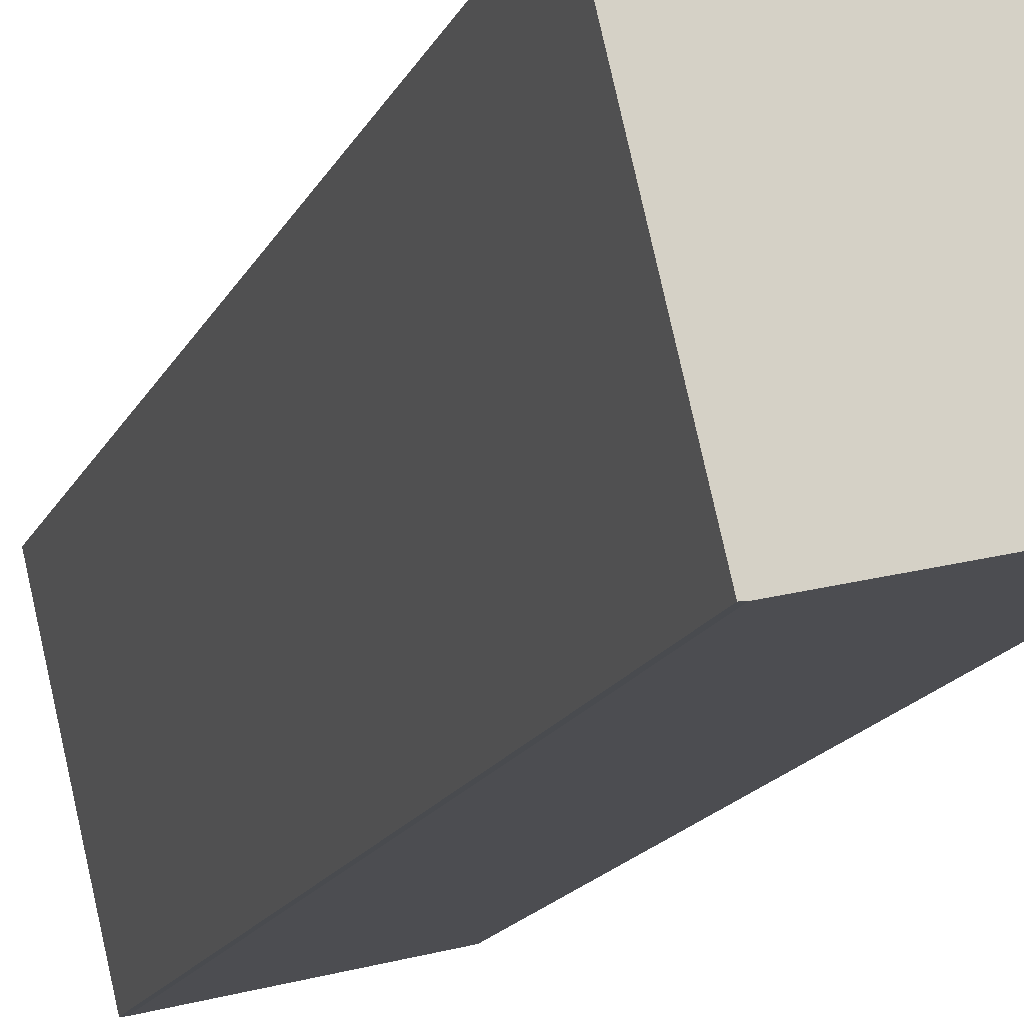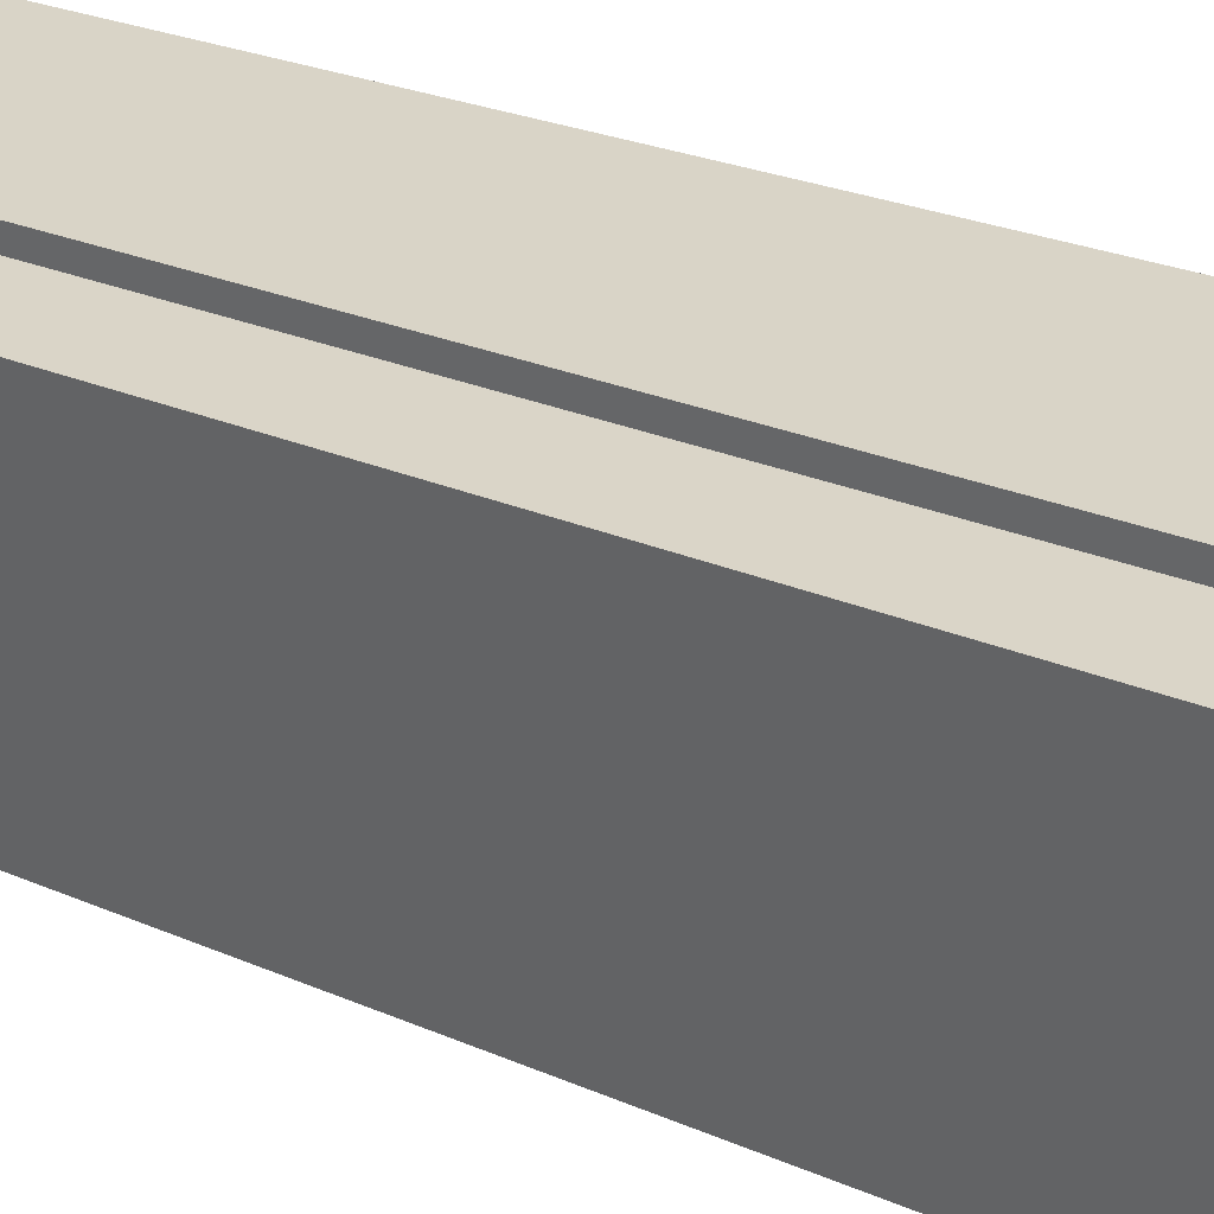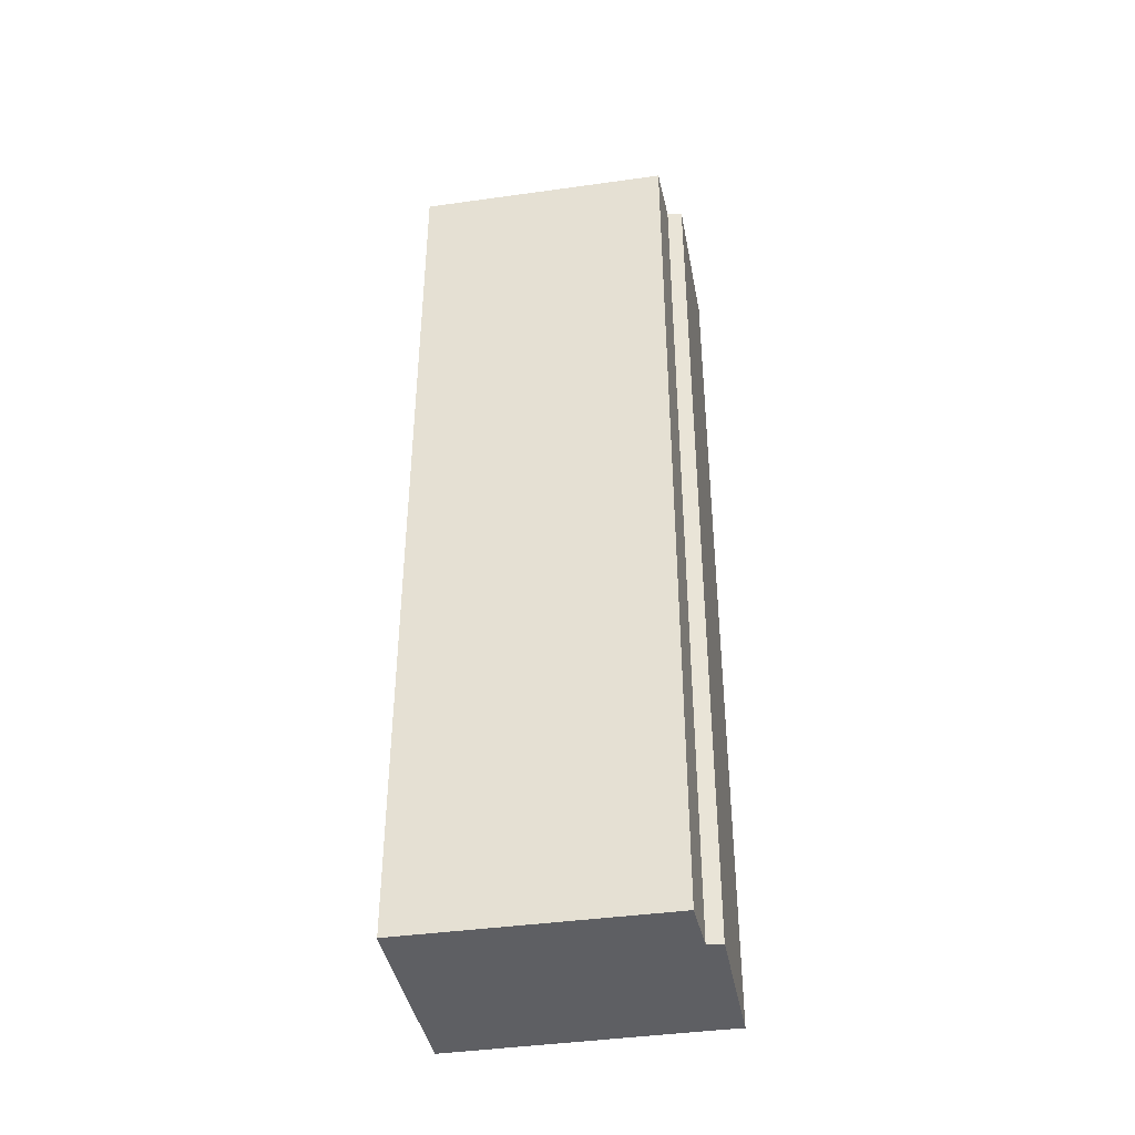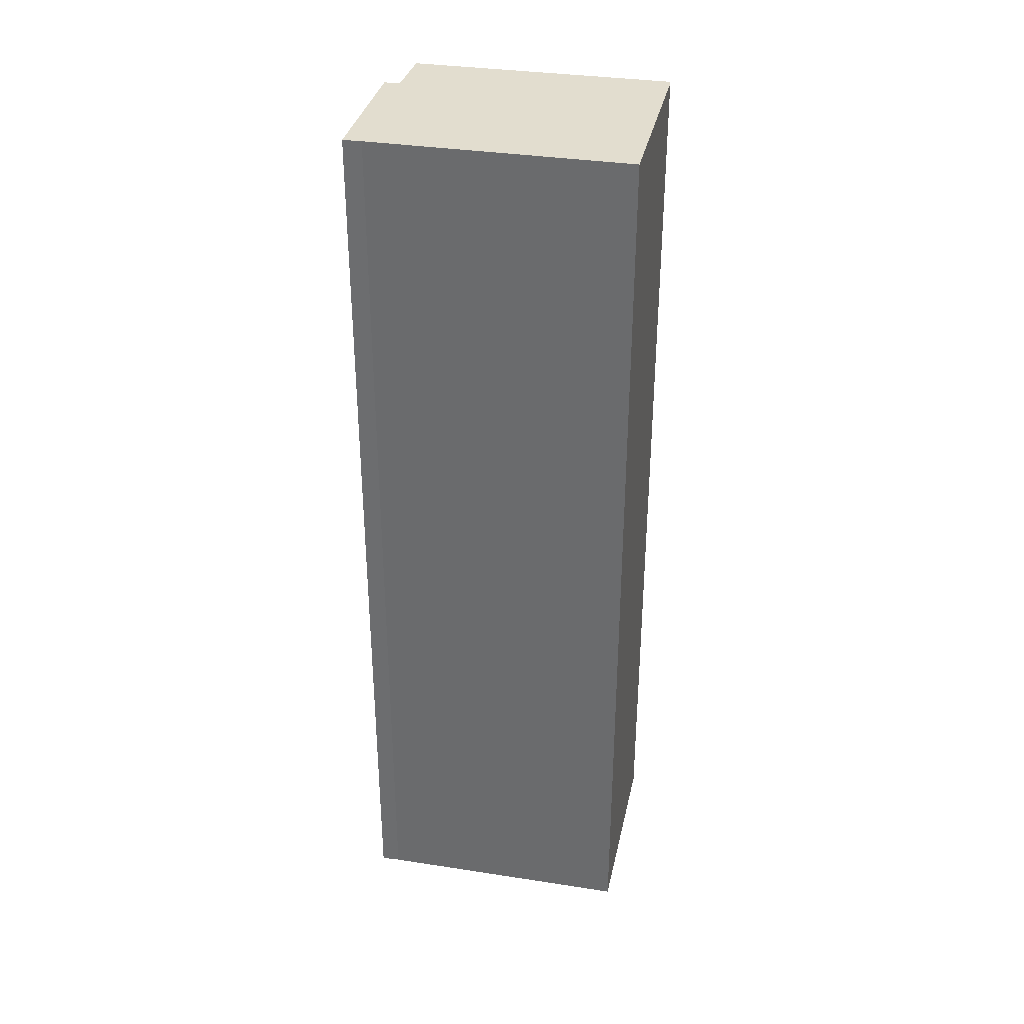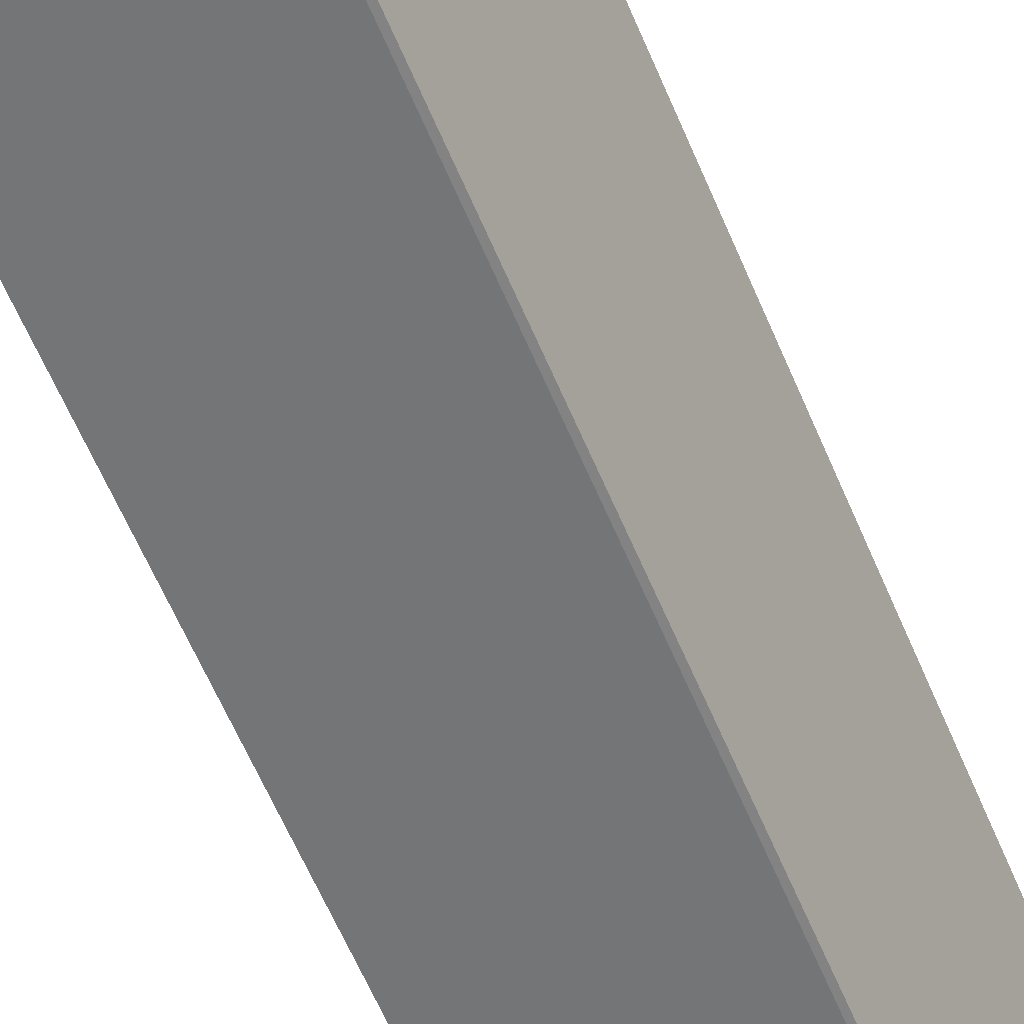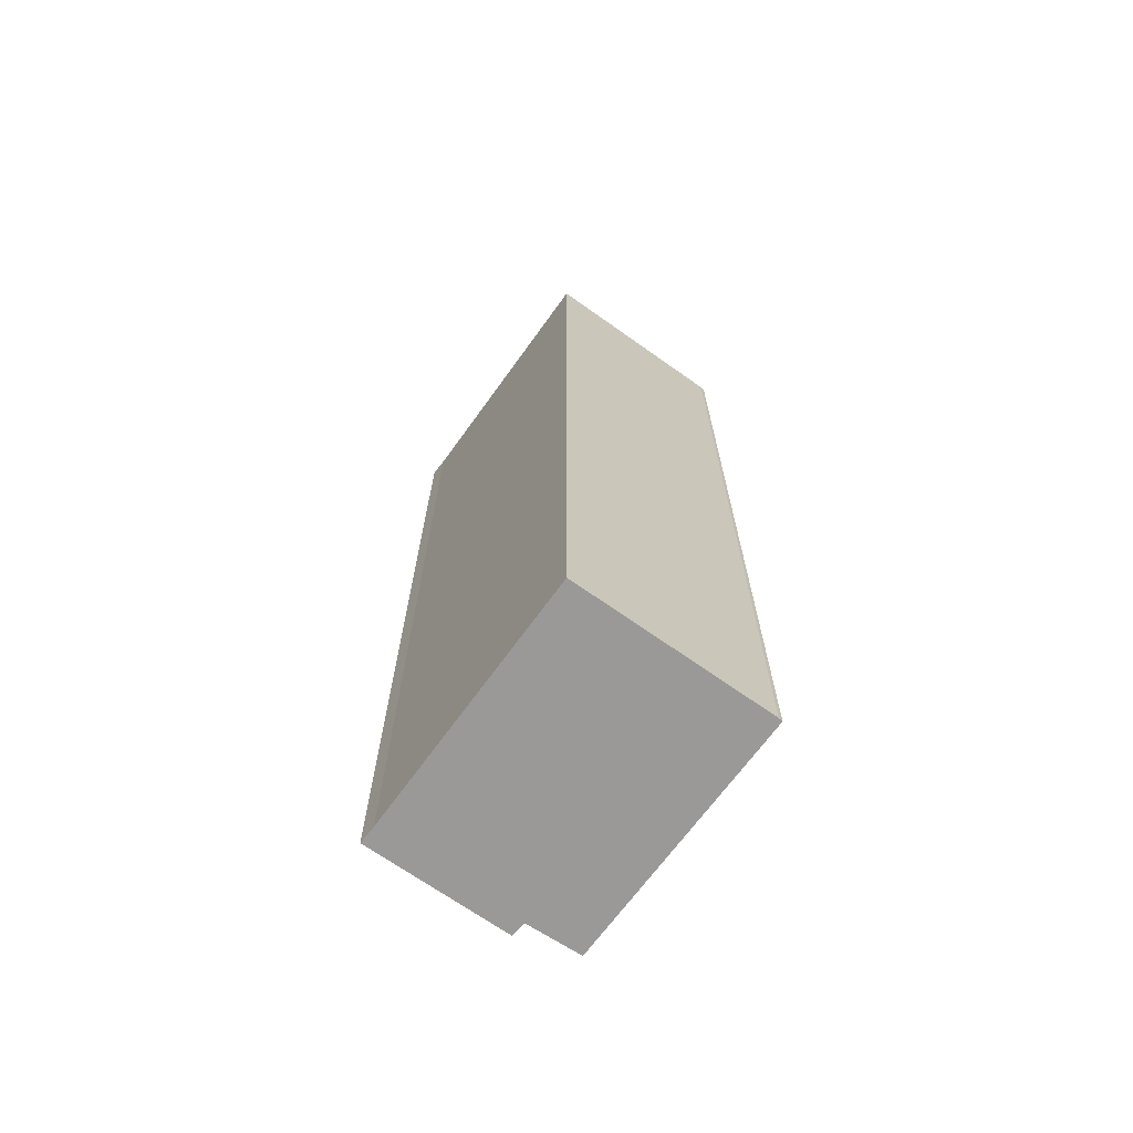
<metadata>
{"format":"obj","ext":"obj","renderer":"f3d","projection":"perspective","resolution":1024,"background":"white","views":[{"elev":-15.4,"azim":-17.6,"up":"+Z"},{"elev":21.5,"azim":-50.6,"up":"+Z"},{"elev":-40.9,"azim":-93.6,"up":"+Y"},{"elev":34.8,"azim":88.0,"up":"+Y"},{"elev":-64.5,"azim":-156.6,"up":"+Z"},{"elev":-69.1,"azim":130.5,"up":"+Y"}]}
</metadata>
<code>
v  0 32.55 1.993e-15
v  2.218 32.55 -8.763
v  2.07 32.55 -8.78
v  8.972 32.55 -7.064
v  6.838 32.55 1.694
v  1.857 32.55 0.548
v  1.777 32.55 1.084
v  6.726 32.55 2.253
v  6.711 32.55 2.328
v  6.711 -1.425e-16 2.328
v  6.838 -1.037e-16 1.694
v  6.726 -1.38e-16 2.253
v  8.972 4.325e-16 -7.064
v  2.218 5.366e-16 -8.763
v  2.07 5.376e-16 -8.78
v  0 0 0
v  1.857 -3.356e-17 0.548
v  1.777 -6.638e-17 1.084
g defaultobject
f 1 2 3
f 2 1 4
f 4 1 5
f 5 1 6
f 5 6 7
f 5 7 8
f 8 7 9
f 10 8 9
f 8 10 5
f 5 10 11
f 11 10 12
f 11 4 5
f 4 11 13
f 13 2 4
f 2 13 14
f 14 3 2
f 3 14 15
f 15 1 3
f 1 15 16
f 17 7 6
f 7 17 18
f 16 6 1
f 6 16 17
f 18 9 7
f 9 18 10
f 14 16 15
f 16 14 13
f 16 13 11
f 16 11 17
f 17 11 18
f 18 11 12
f 18 12 10

</code>
